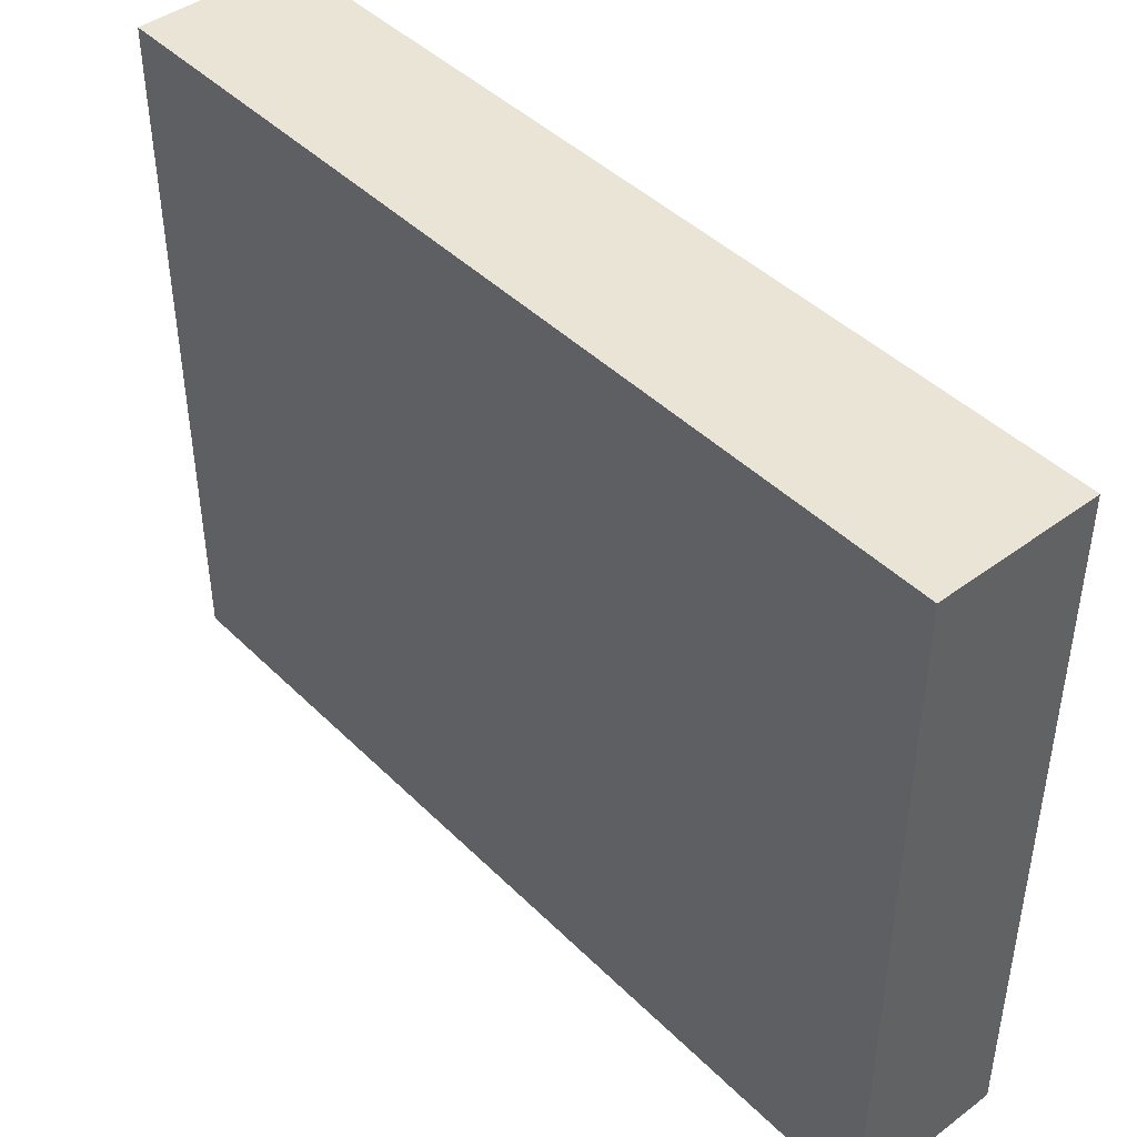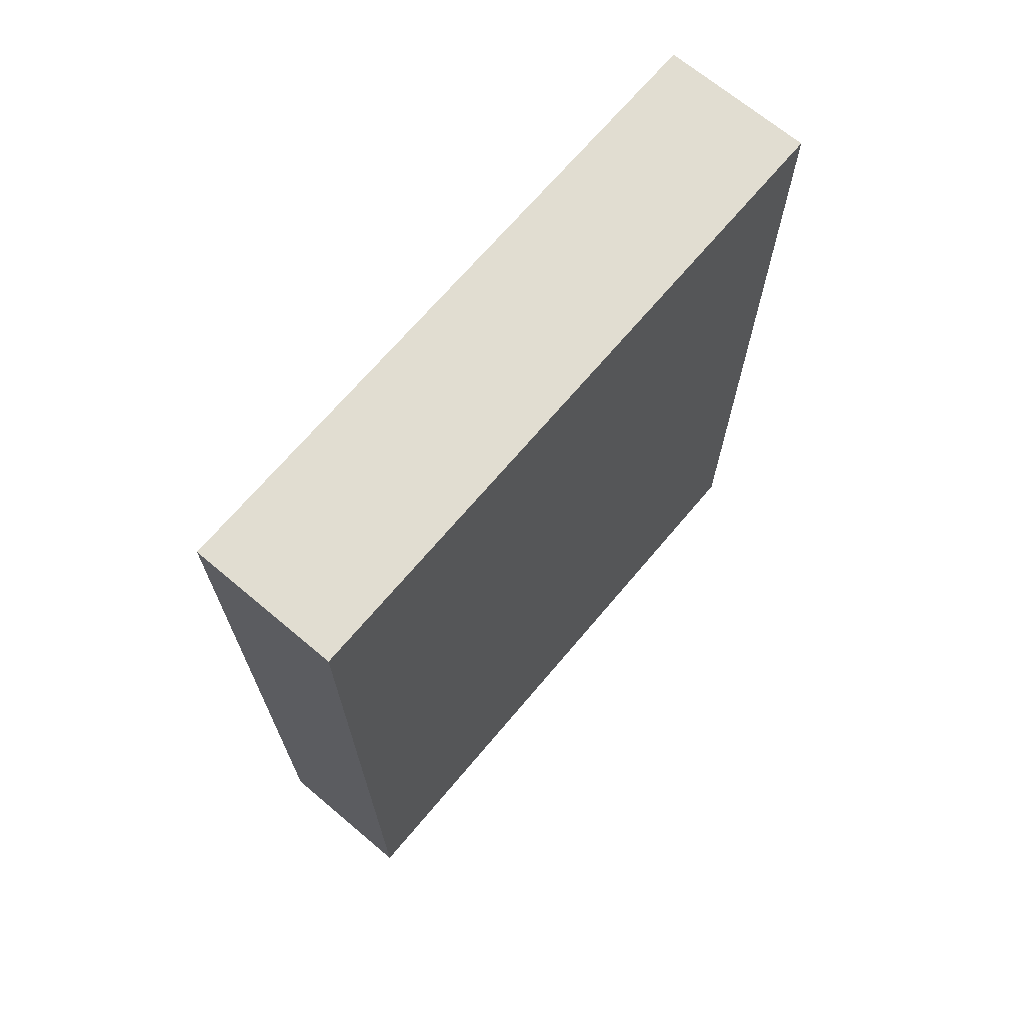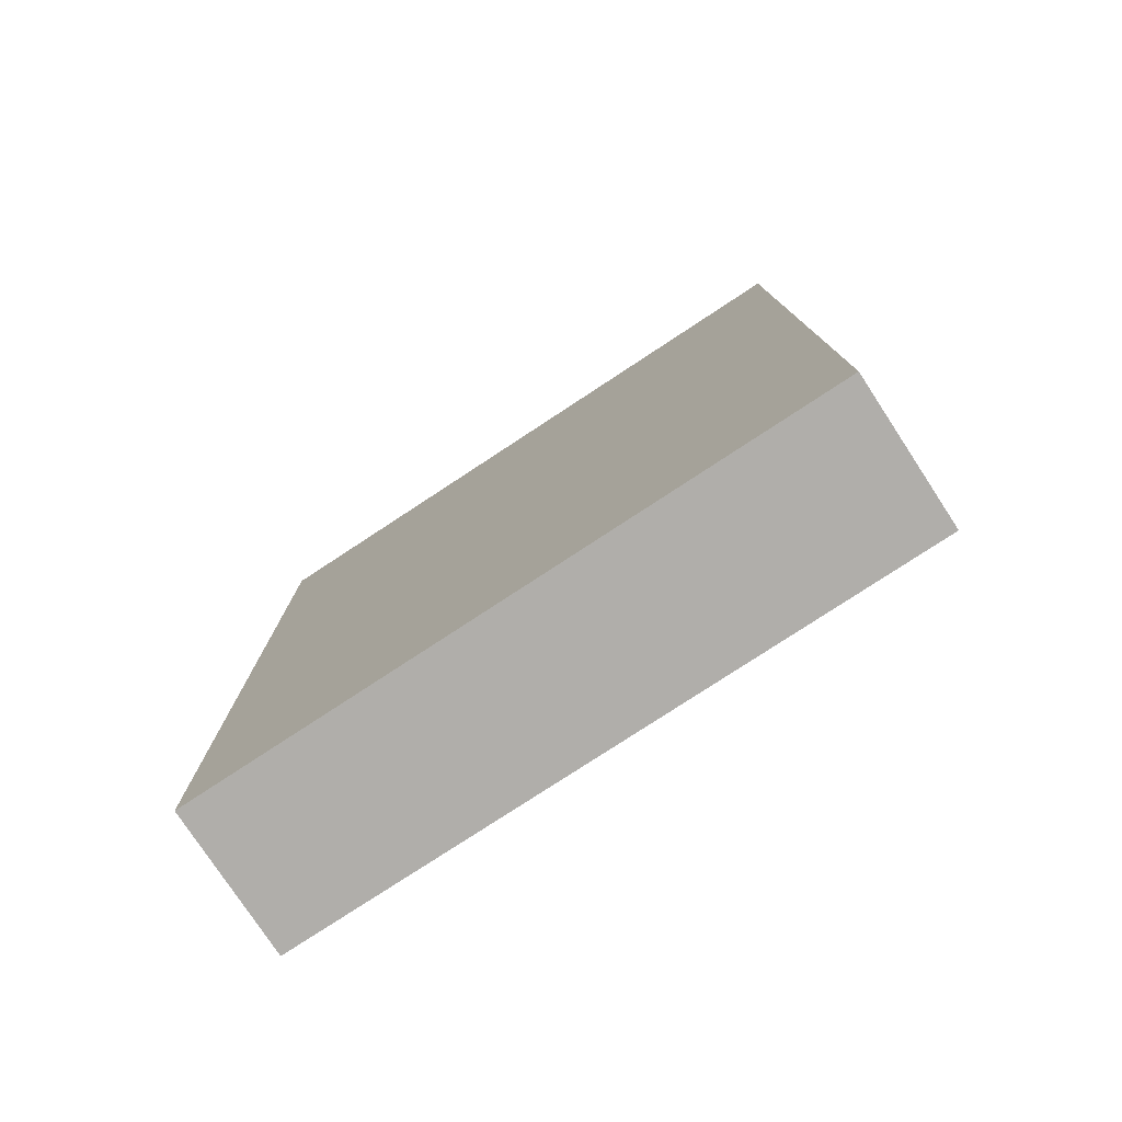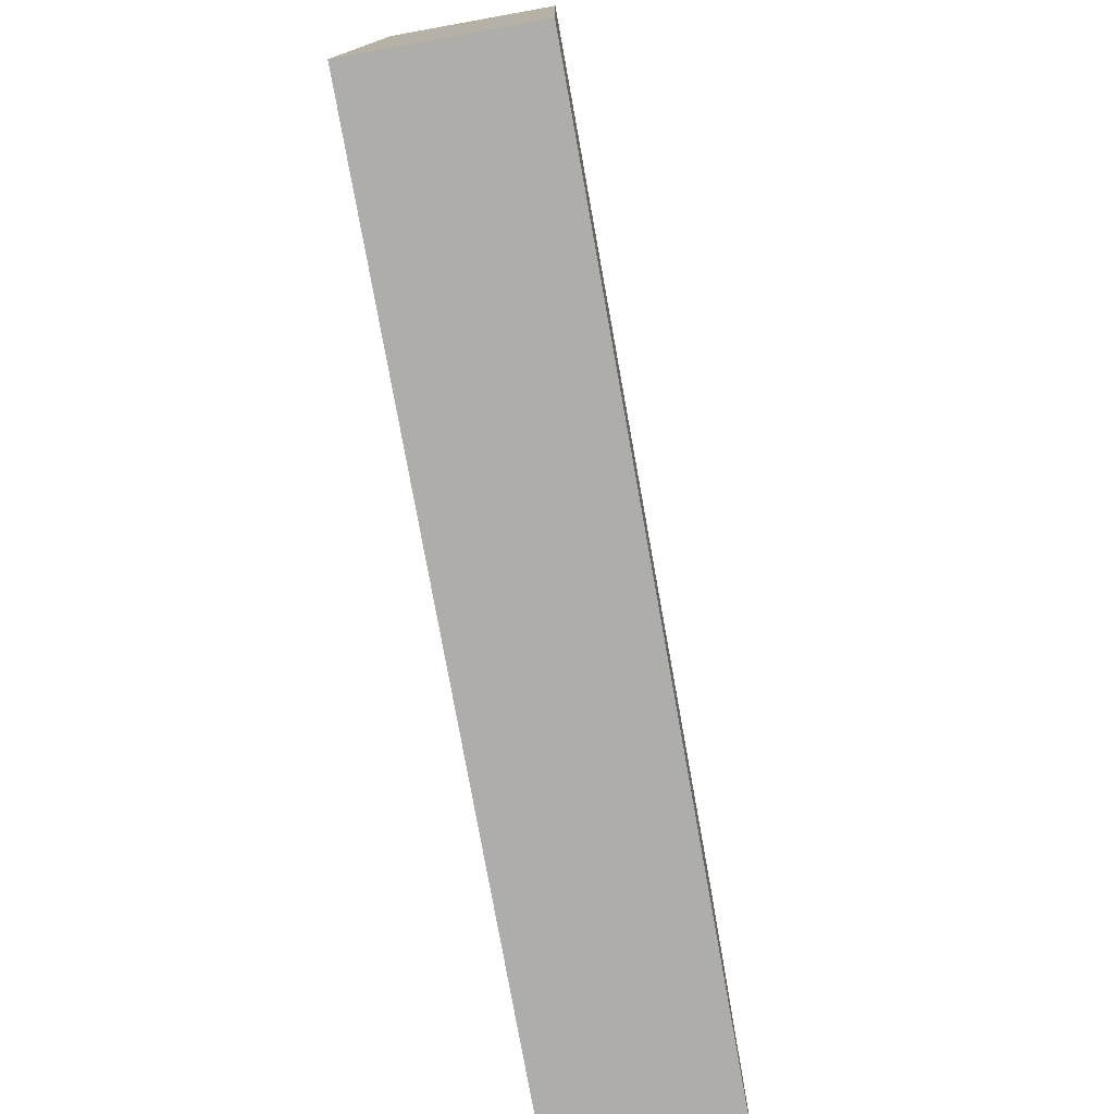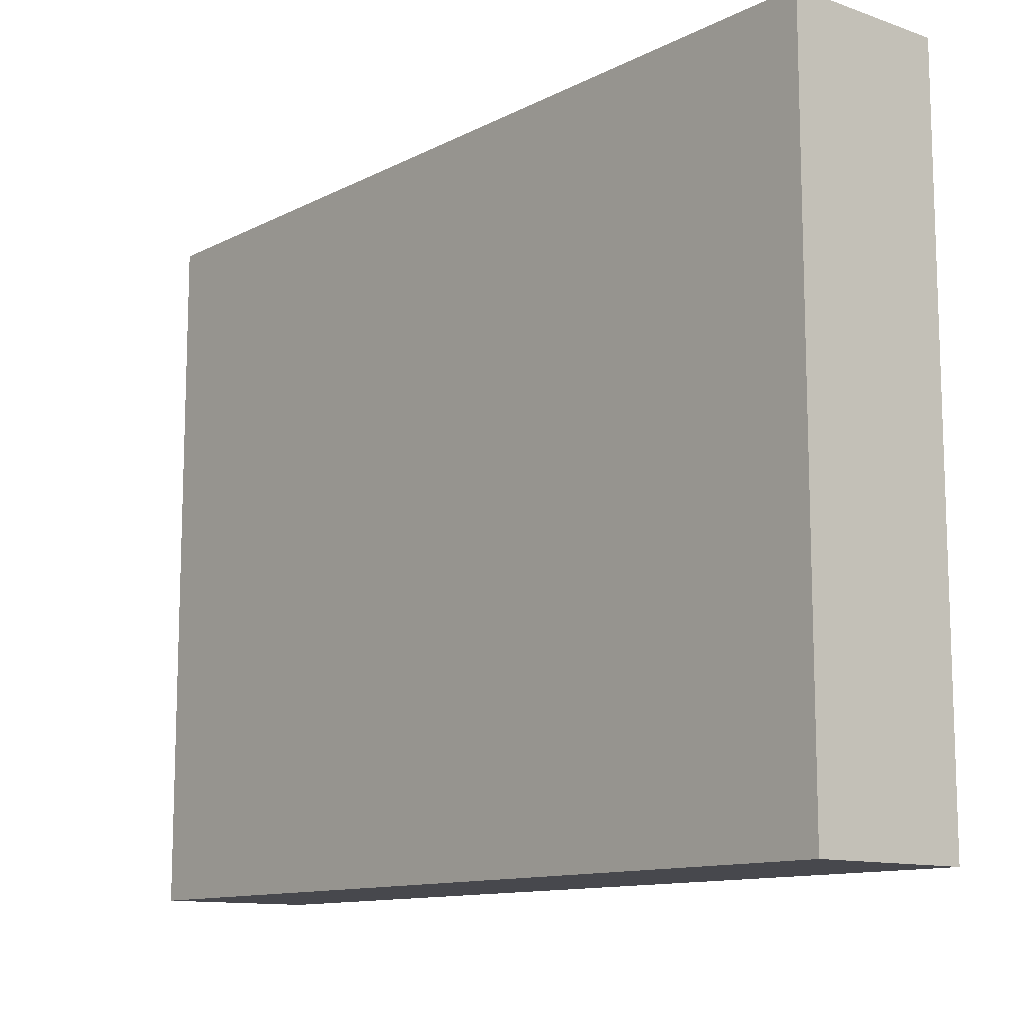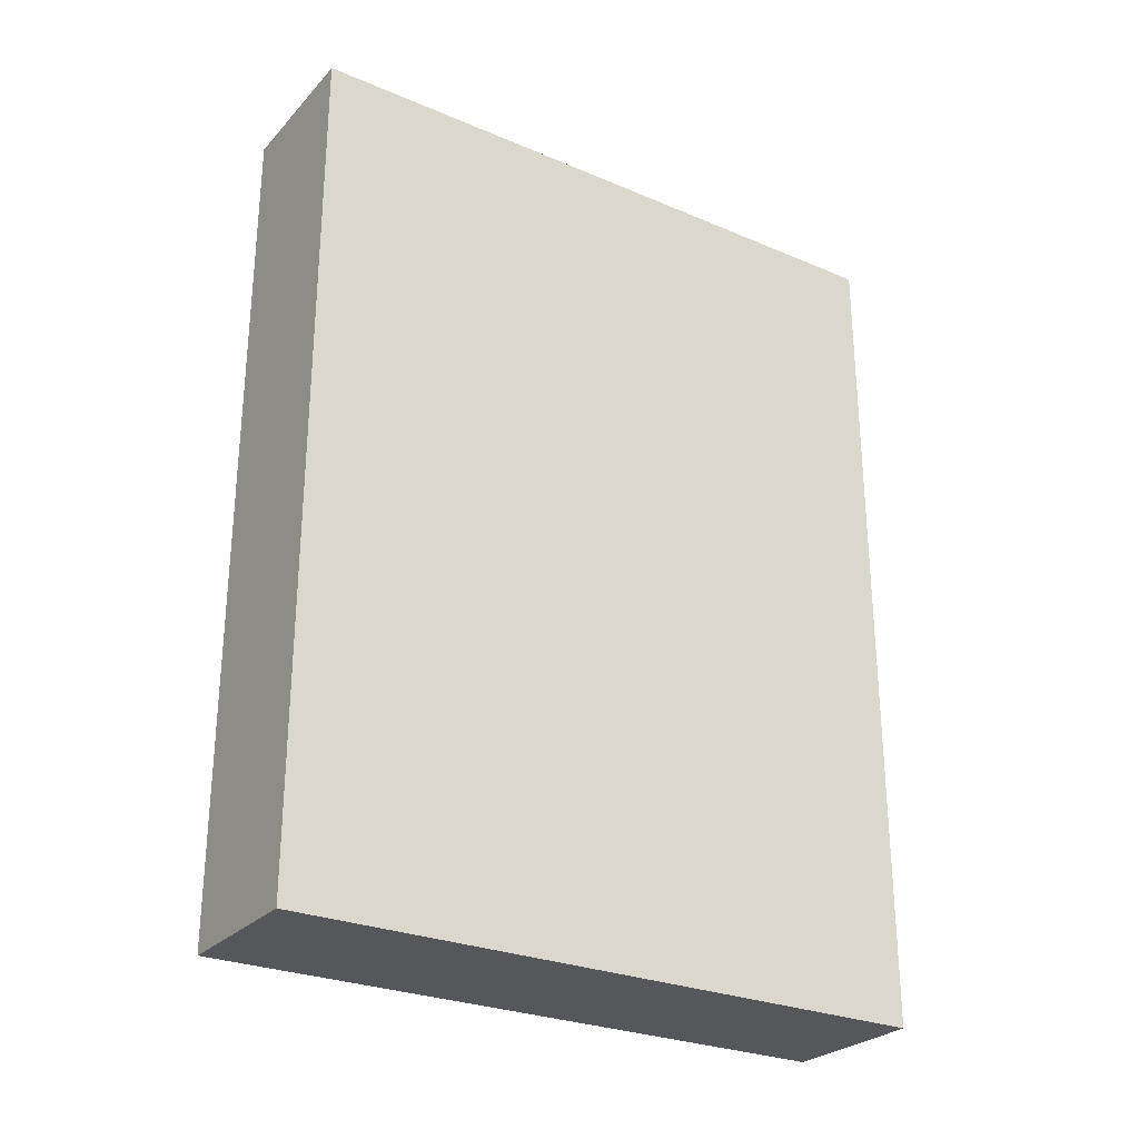
<metadata>
{"format":"obj","ext":"obj","renderer":"f3d","projection":"perspective","resolution":1024,"background":"white","views":[{"elev":43.8,"azim":-41.1,"up":"+Z"},{"elev":68.9,"azim":40.1,"up":"+Y"},{"elev":-77.9,"azim":123.3,"up":"+Y"},{"elev":-77.3,"azim":10.2,"up":"+Z"},{"elev":-11.8,"azim":140.3,"up":"+Z"},{"elev":-27.3,"azim":56.9,"up":"+Y"}]}
</metadata>
<code>
o
v -0.1 0 0.6
v -0.1 0 -0.7
v -0.1 1.7 0.6
v -0.1 1.7 -0.7
v 0.2 0 0.6
v 0.2 0 -0.7
v 0.2 1.7 0.6
v 0.2 1.7 -0.7
v -0.1 0 0.6
v -0.1 1.7 0.6
v 0.2 0 0.6
v 0.2 1.7 0.6
v -0.1 0 -0.7
v -0.1 1.7 -0.7
v 0 0 -0.7
v 0 1.7 -0.7
v 0.1 0 -0.7
v 0.1 1.7 -0.7
v 0.2 0 -0.7
v 0.2 1.7 -0.7
v -0.1 0 0.6
v 0.2 0 0.6
v 0 0 0.5
v 0.1 0 0.5
v -0.1 0 -0.7
v 0 0 -0.7
v 0.1 0 -0.7
v 0.2 0 -0.7
v -0.1 1.7 0.6
v 0.2 1.7 0.6
v 0 1.7 0.5
v 0.1 1.7 0.5
v -0.1 1.7 -0.7
v 0 1.7 -0.7
v 0.1 1.7 -0.7
v 0.2 1.7 -0.7
f 3 2 1
f 4 2 3
f 5 6 7
f 7 6 8
f 11 10 9
f 12 10 11
f 13 14 15
f 15 14 16
f 15 16 17
f 17 16 18
f 17 18 19
f 19 18 20
f 23 22 21
f 24 22 23
f 25 23 21
f 26 24 23
f 26 23 25
f 27 22 24
f 27 24 26
f 28 22 27
f 29 30 31
f 31 30 32
f 29 31 33
f 31 32 34
f 33 31 34
f 32 30 35
f 34 32 35
f 35 30 36

</code>
